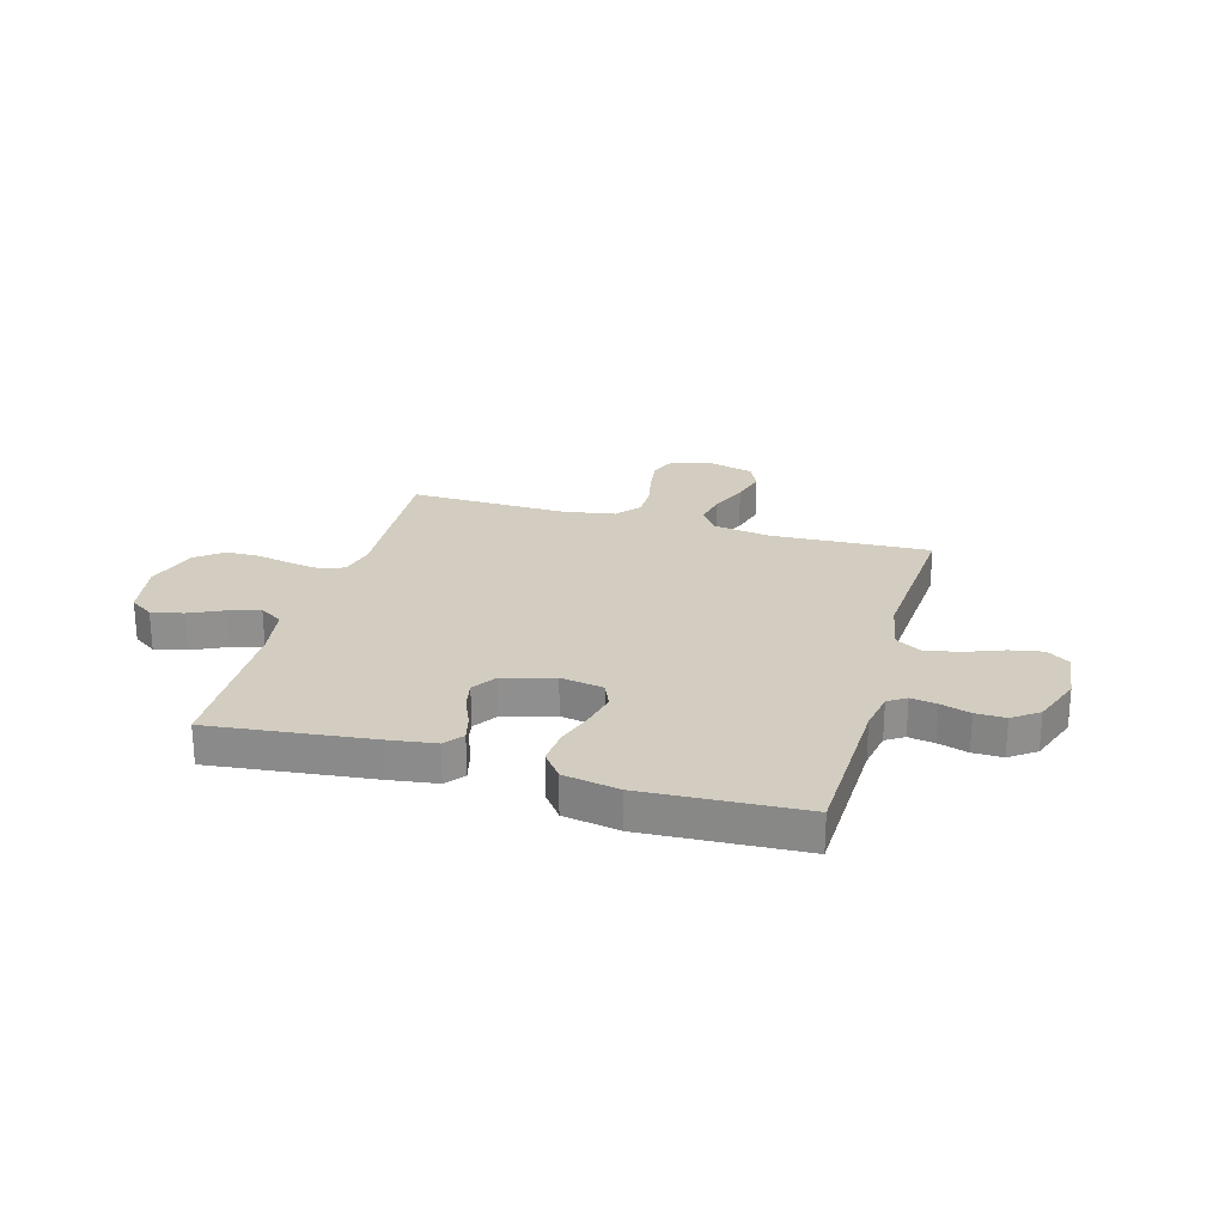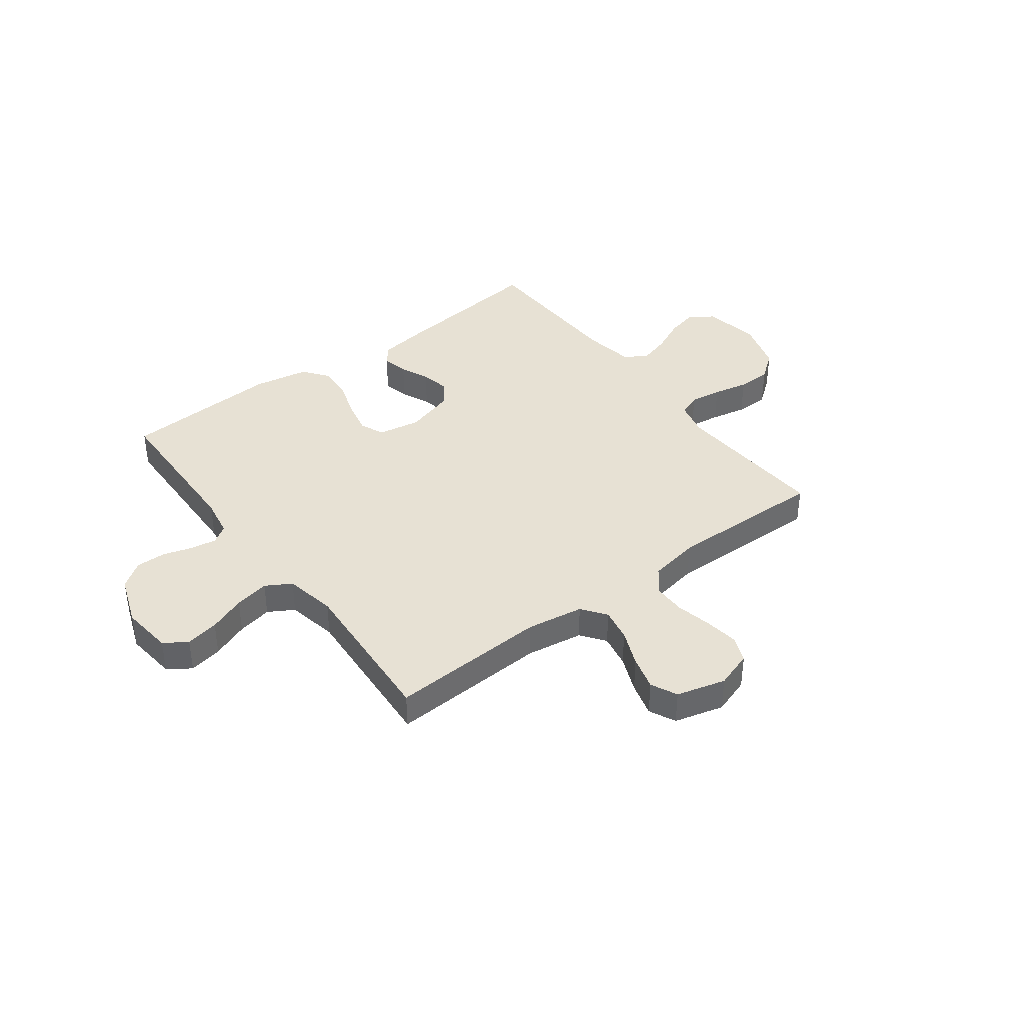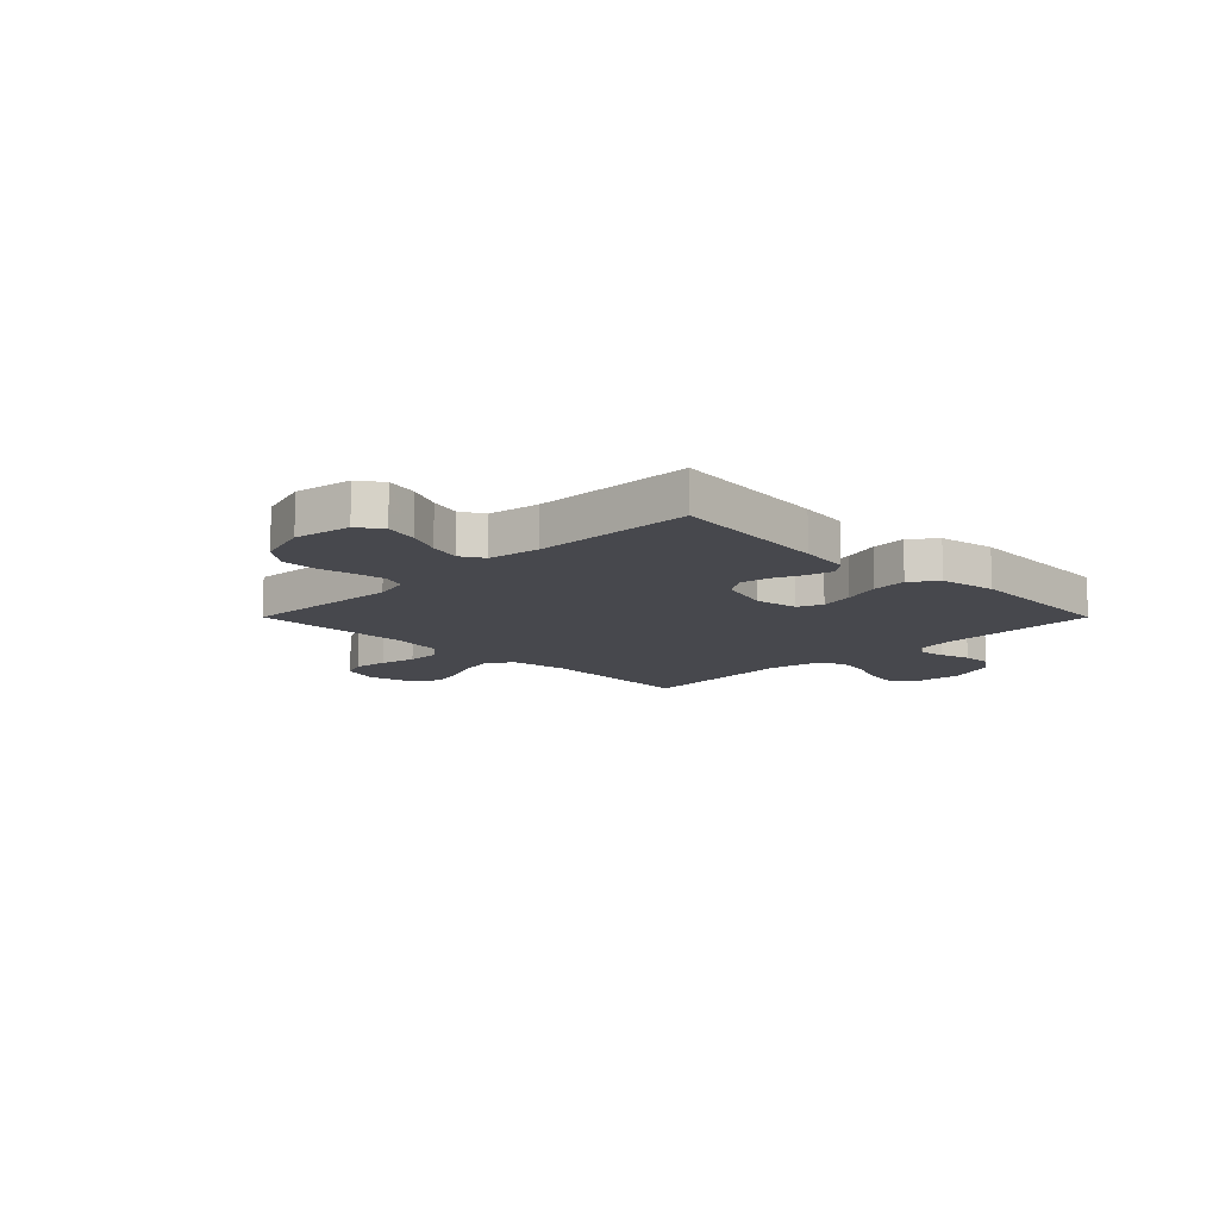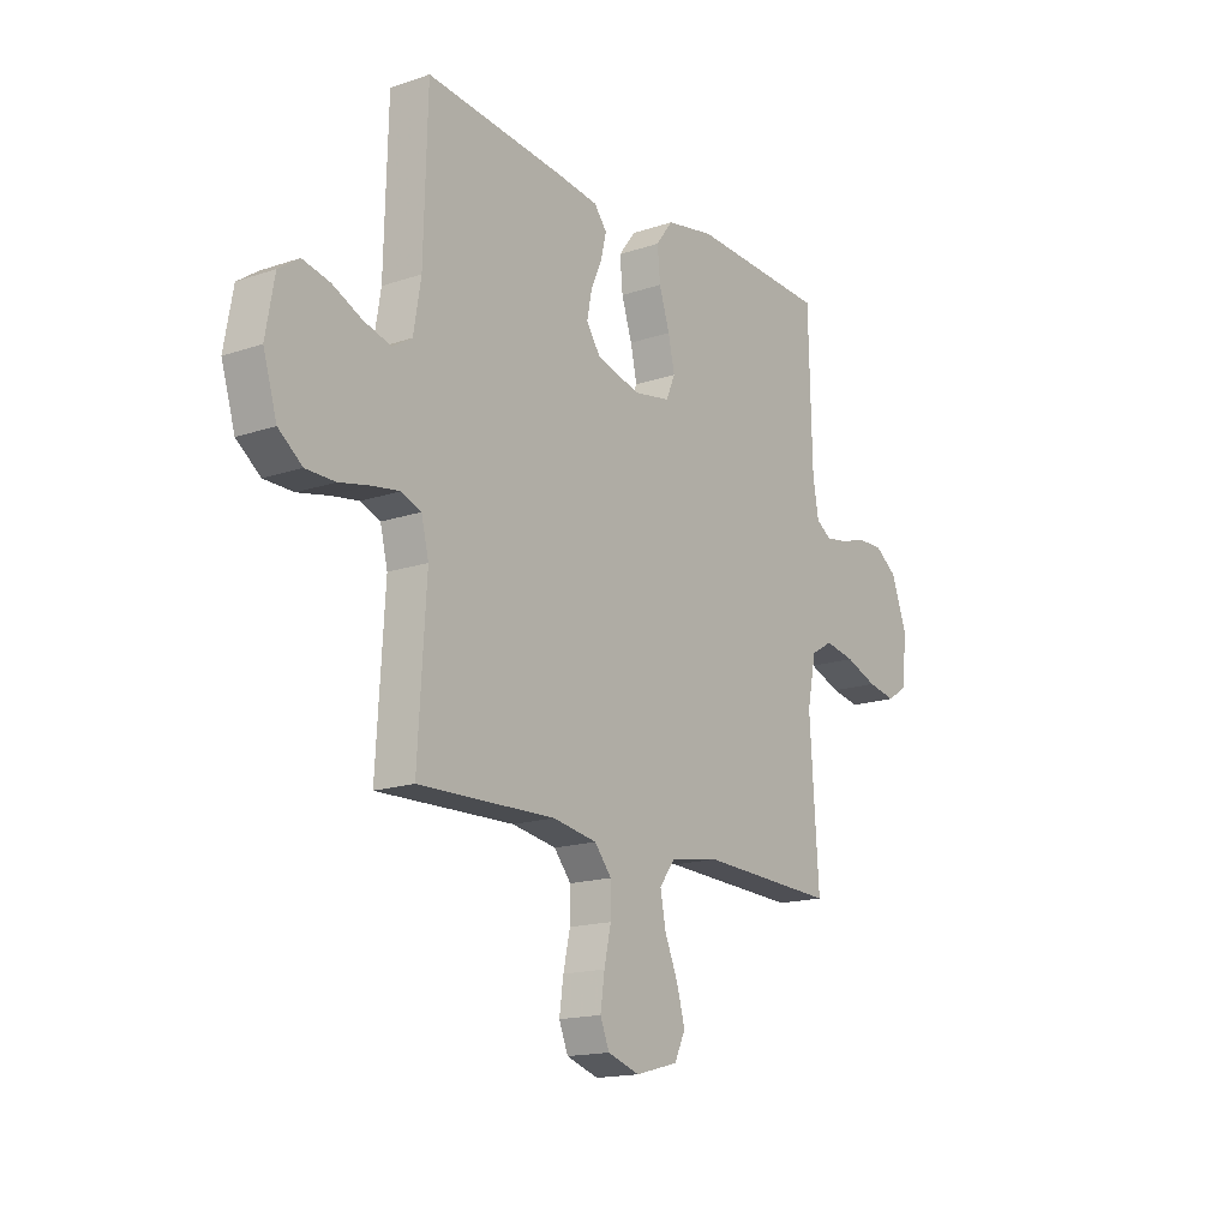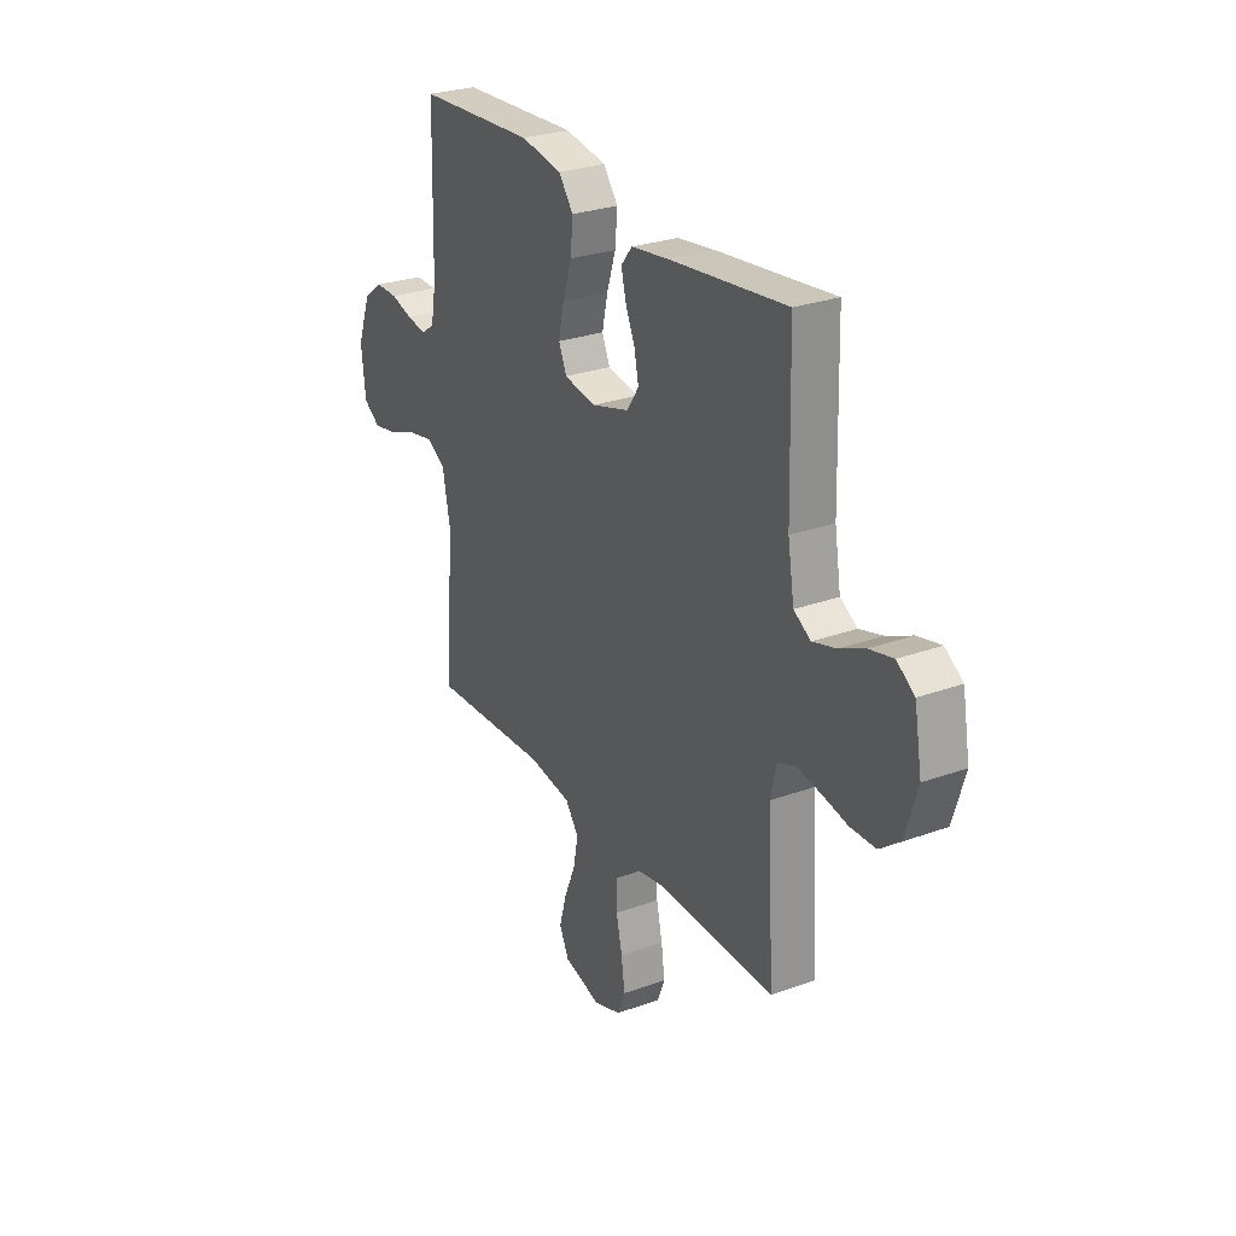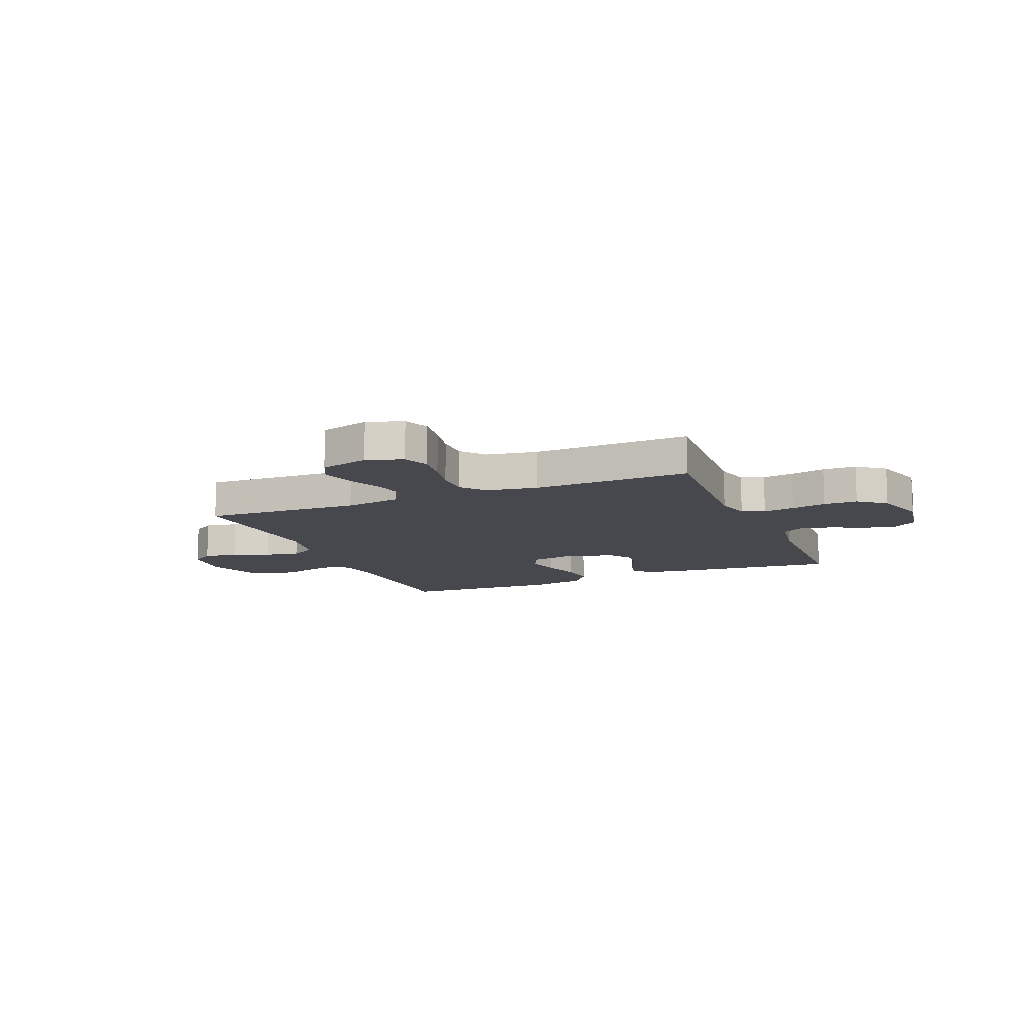
<metadata>
{"format":"obj","ext":"obj","renderer":"f3d","projection":"perspective","resolution":1024,"background":"white","views":[{"elev":24.7,"azim":15.9,"up":"+Y"},{"elev":39.5,"azim":143.0,"up":"+Y"},{"elev":-11.9,"azim":-45.0,"up":"+Y"},{"elev":-16.1,"azim":-54.9,"up":"+Z"},{"elev":27.4,"azim":-119.1,"up":"+Z"},{"elev":-11.9,"azim":-157.4,"up":"+Y"}]}
</metadata>
<code>
v 0.5 0.07 0.5
v 0.508 0.07 0.2
v 0.521 0.07 0.126
v 0.555 0.07 0.104
v 0.604 0.07 0.112
v 0.66 0.07 0.129
v 0.716 0.07 0.13
v 0.765 0.07 0.095
v 0.8 0.07 0
v 0.789 0.07 -0.098
v 0.746 0.07 -0.127
v 0.683 0.07 -0.115
v 0.613 0.07 -0.088
v 0.547 0.07 -0.075
v 0.499 0.07 -0.103
v 0.48 0.07 -0.2
v 0.5 0.07 -0.5
v 0.2 0.07 -0.486
v 0.092 0.07 -0.503
v 0.058 0.07 -0.549
v 0.07 0.07 -0.612
v 0.099 0.07 -0.681
v 0.117 0.07 -0.746
v 0.093 0.07 -0.796
v 0 0.07 -0.821
v -0.07 0.07 -0.798
v -0.09 0.07 -0.749
v -0.081 0.07 -0.685
v -0.066 0.07 -0.617
v -0.066 0.07 -0.555
v -0.103 0.07 -0.51
v -0.2 0.07 -0.493
v -0.5 0.07 -0.5
v -0.482 0.07 -0.2
v -0.498 0.07 -0.134
v -0.541 0.07 -0.117
v -0.601 0.07 -0.126
v -0.668 0.07 -0.14
v -0.732 0.07 -0.139
v -0.784 0.07 -0.099
v -0.814 0.07 0
v -0.795 0.07 0.107
v -0.75 0.07 0.138
v -0.69 0.07 0.124
v -0.626 0.07 0.094
v -0.567 0.07 0.077
v -0.524 0.07 0.103
v -0.508 0.07 0.2
v -0.5 0.07 0.5
v -0.2 0.07 0.466
v -0.107 0.07 0.453
v -0.079 0.07 0.418
v -0.091 0.07 0.369
v -0.115 0.07 0.314
v -0.126 0.07 0.26
v -0.096 0.07 0.215
v 0 0.07 0.187
v 0.081 0.07 0.201
v 0.101 0.07 0.247
v 0.087 0.07 0.311
v 0.064 0.07 0.382
v 0.058 0.07 0.448
v 0.095 0.07 0.497
v 0.2 0.07 0.516
v 0.5 0 0.5
v 0.508 0 0.2
v 0.521 0 0.126
v 0.555 0 0.104
v 0.604 0 0.112
v 0.66 0 0.129
v 0.716 0 0.13
v 0.765 0 0.095
v 0.8 0 0
v 0.789 0 -0.098
v 0.746 0 -0.127
v 0.683 0 -0.115
v 0.613 0 -0.088
v 0.547 0 -0.075
v 0.499 0 -0.103
v 0.48 0 -0.2
v 0.5 0 -0.5
v 0.2 0 -0.486
v 0.092 0 -0.503
v 0.058 0 -0.549
v 0.07 0 -0.612
v 0.099 0 -0.681
v 0.117 0 -0.746
v 0.093 0 -0.796
v 0 0 -0.821
v -0.07 0 -0.798
v -0.09 0 -0.749
v -0.081 0 -0.685
v -0.066 0 -0.617
v -0.066 0 -0.555
v -0.103 0 -0.51
v -0.2 0 -0.493
v -0.5 0 -0.5
v -0.482 0 -0.2
v -0.498 0 -0.134
v -0.541 0 -0.117
v -0.601 0 -0.126
v -0.668 0 -0.14
v -0.732 0 -0.139
v -0.784 0 -0.099
v -0.814 0 0
v -0.795 0 0.107
v -0.75 0 0.138
v -0.69 0 0.124
v -0.626 0 0.094
v -0.567 0 0.077
v -0.524 0 0.103
v -0.508 0 0.2
v -0.5 0 0.5
v -0.2 0 0.466
v -0.107 0 0.453
v -0.079 0 0.418
v -0.091 0 0.369
v -0.115 0 0.314
v -0.126 0 0.26
v -0.096 0 0.215
v 0 0 0.187
v 0.081 0 0.201
v 0.101 0 0.247
v 0.087 0 0.311
v 0.064 0 0.382
v 0.058 0 0.448
v 0.095 0 0.497
v 0.2 0 0.516
f 64 1 2
f 63 64 2
f 62 63 2
f 61 62 2
f 60 61 2
f 59 60 2 3
f 58 59 3 4
f 57 58 4
f 52 53 54
f 51 52 54
f 50 51 54
f 49 50 54
f 48 49 54
f 47 48 54 55
f 46 47 55 56
f 43 44 45
f 42 43 45
f 41 42 45
f 40 41 45
f 39 40 45
f 38 39 45
f 37 38 45
f 36 37 45 46
f 46 56 57
f 36 46 57
f 35 36 57
f 32 33 34
f 35 57 4
f 34 35 4
f 32 34 4
f 31 32 4
f 27 28 29
f 26 27 29
f 25 26 29
f 24 25 29
f 23 24 29
f 22 23 29
f 21 22 29
f 20 21 29 30
f 16 17 18
f 15 16 18 19
f 11 12 13
f 10 11 13
f 9 10 13
f 8 9 13
f 7 8 13
f 6 7 13
f 5 6 13
f 5 13 14
f 4 5 14 15
f 19 20 30 31
f 4 15 19 31
f 66 65 128
f 66 128 127
f 66 127 126
f 66 126 125
f 66 125 124
f 67 66 124 123
f 68 67 123 122
f 68 122 121
f 118 117 116
f 118 116 115
f 118 115 114
f 118 114 113
f 118 113 112
f 119 118 112 111
f 120 119 111 110
f 109 108 107
f 109 107 106
f 109 106 105
f 109 105 104
f 109 104 103
f 109 103 102
f 109 102 101
f 110 109 101 100
f 121 120 110
f 121 110 100
f 121 100 99
f 98 97 96
f 68 121 99
f 68 99 98
f 68 98 96
f 68 96 95
f 93 92 91
f 93 91 90
f 93 90 89
f 93 89 88
f 93 88 87
f 93 87 86
f 93 86 85
f 94 93 85 84
f 82 81 80
f 83 82 80 79
f 77 76 75
f 77 75 74
f 77 74 73
f 77 73 72
f 77 72 71
f 77 71 70
f 77 70 69
f 78 77 69
f 79 78 69 68
f 95 94 84 83
f 95 83 79 68
f 1 65 66 2
f 2 66 67 3
f 3 67 68 4
f 4 68 69 5
f 5 69 70 6
f 6 70 71 7
f 7 71 72 8
f 8 72 73 9
f 9 73 74 10
f 10 74 75 11
f 11 75 76 12
f 12 76 77 13
f 13 77 78 14
f 14 78 79 15
f 15 79 80 16
f 16 80 81 17
f 17 81 82 18
f 18 82 83 19
f 19 83 84 20
f 20 84 85 21
f 21 85 86 22
f 22 86 87 23
f 23 87 88 24
f 24 88 89 25
f 25 89 90 26
f 26 90 91 27
f 27 91 92 28
f 28 92 93 29
f 29 93 94 30
f 30 94 95 31
f 31 95 96 32
f 32 96 97 33
f 33 97 98 34
f 34 98 99 35
f 35 99 100 36
f 36 100 101 37
f 37 101 102 38
f 38 102 103 39
f 39 103 104 40
f 40 104 105 41
f 41 105 106 42
f 42 106 107 43
f 43 107 108 44
f 44 108 109 45
f 45 109 110 46
f 46 110 111 47
f 47 111 112 48
f 48 112 113 49
f 49 113 114 50
f 50 114 115 51
f 51 115 116 52
f 52 116 117 53
f 53 117 118 54
f 54 118 119 55
f 55 119 120 56
f 56 120 121 57
f 57 121 122 58
f 58 122 123 59
f 59 123 124 60
f 60 124 125 61
f 61 125 126 62
f 62 126 127 63
f 63 127 128 64
f 64 128 65 1

</code>
